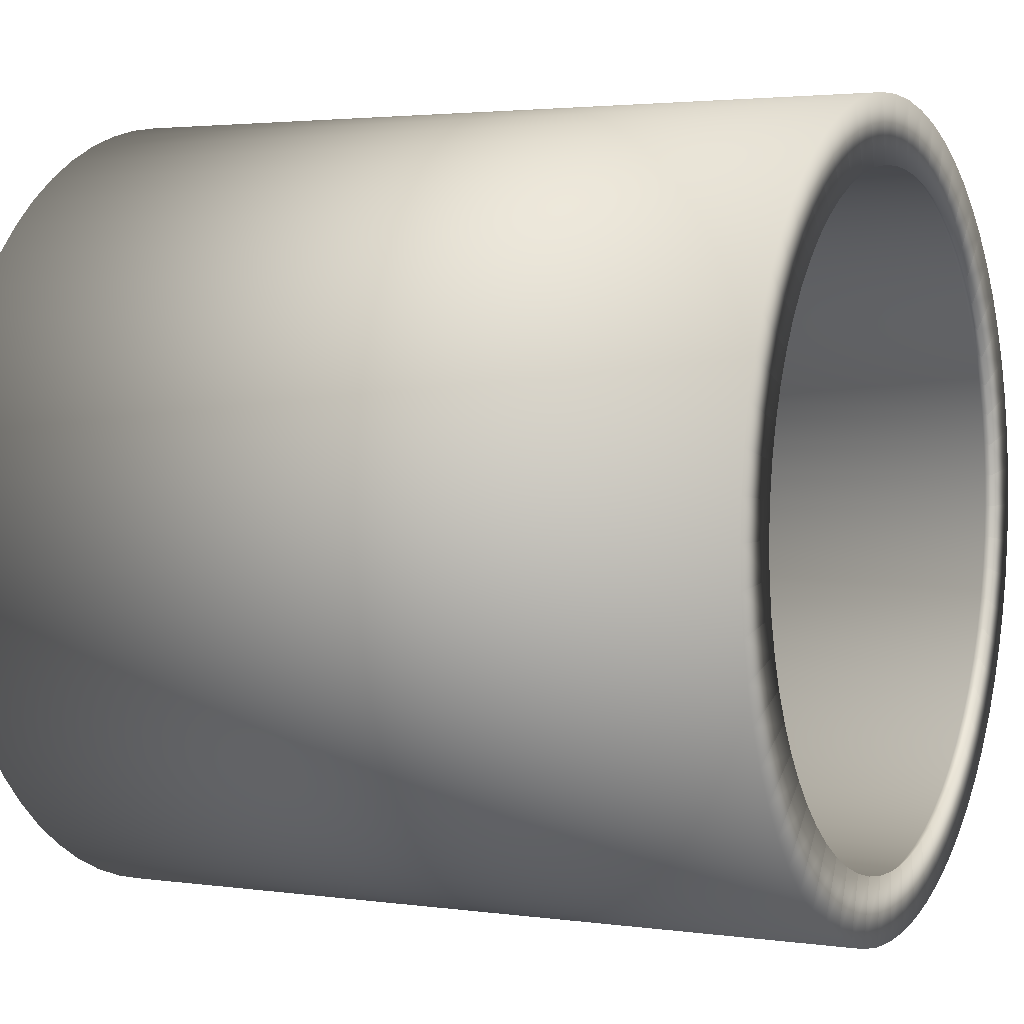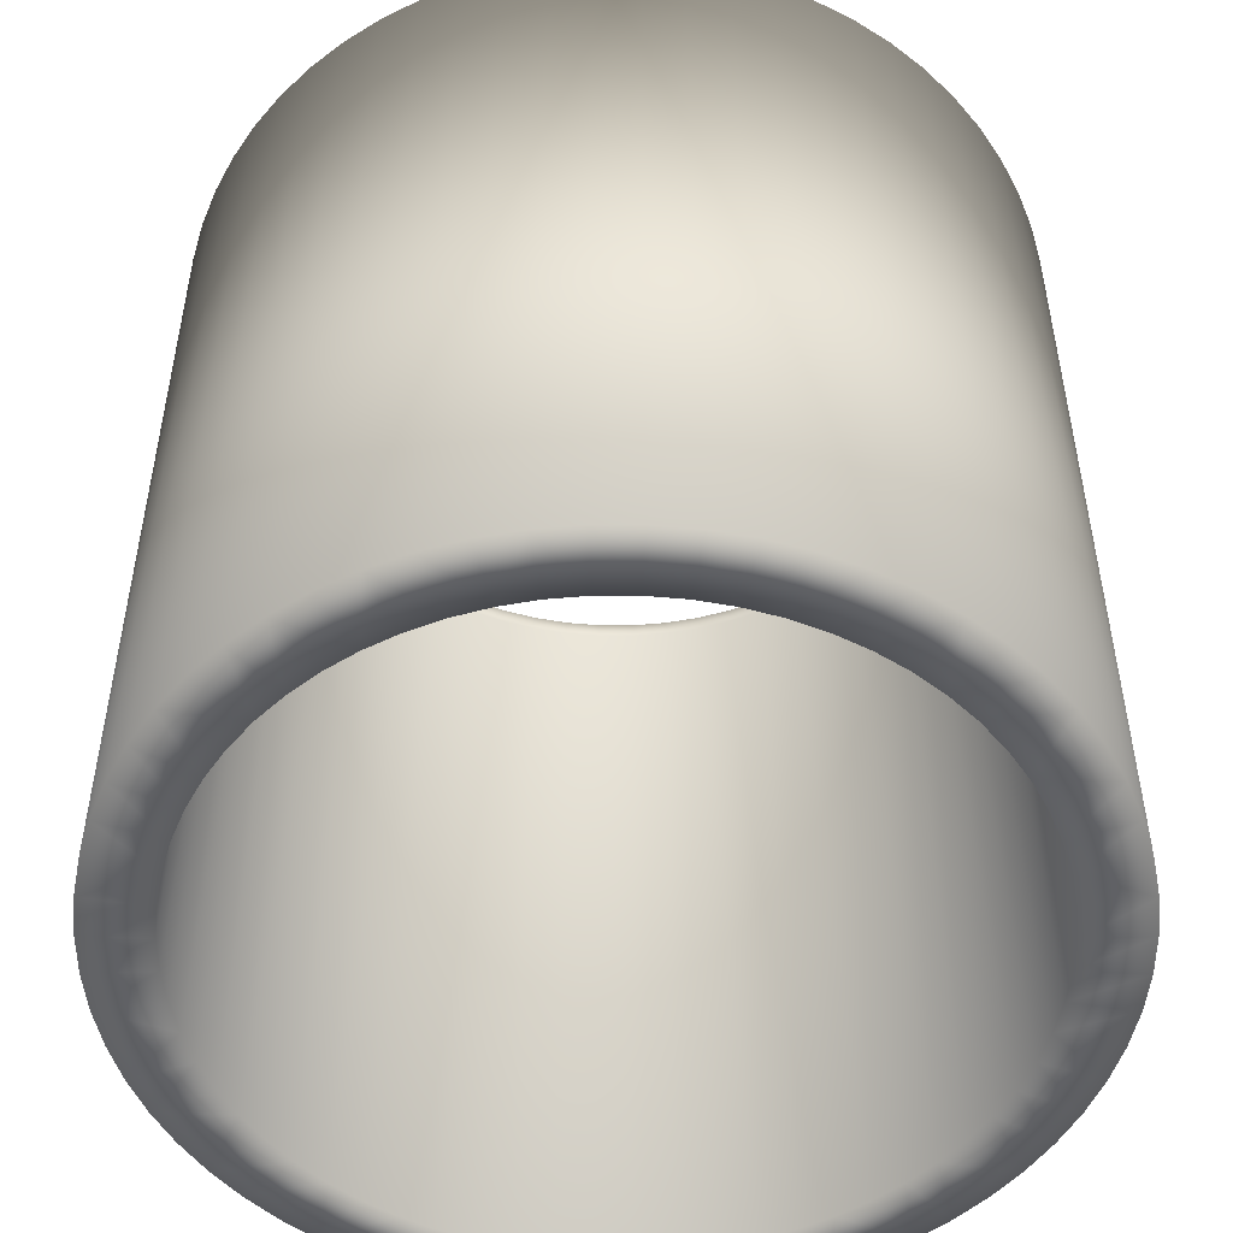
<metadata>
{"format":"obj","ext":"obj","renderer":"f3d","projection":"perspective","resolution":1024,"background":"white","views":[{"elev":2.8,"azim":116.0,"up":"+Z"},{"elev":-51.2,"azim":165.9,"up":"+Y"}]}
</metadata>
<code>
o obj_0
v 6.507 -6.432 -15.71
v 7.654 -6.432 -18.48
v 8.015 -6.432 -15
v 9.446 -6.432 -14.14
v 11.11 -6.432 -16.63
v 12.69 -6.432 -15.46
v 16.92 -6.432 1.667
v 16.68 -6.432 3.317
v 16.68 33.16 3.317
v 14.14 33.57 -14.14
v 11.79 33.57 -11.77
v 15.46 33.57 -12.69
v 16.27 -6.432 4.936
v 7.654 33.57 -18.48
v 6.388 33.57 -15.39
v 9.428 33.57 -17.64
v 14.14 -6.432 -14.14
v 12.02 -6.432 -12.02
v 15.46 -6.432 -12.69
v 13.14 -6.432 -10.79
v 14.14 -6.432 -9.446
v 16.63 -6.432 -11.11
v 15 -6.432 -8.015
v 15.39 33.57 -6.377
v 15.4 33.57 -6.365
v 18.48 33.57 -7.654
v 17.64 33.57 -9.428
v 14.7 33.57 -7.844
v 17.64 -6.432 -9.428
v 18.48 -6.432 -7.654
v 15.71 -6.432 -6.507
v 1e-06 33.57 16.66
v -0.0121 33.57 16.66
v 1e-06 33.57 20
v 1.96 33.57 19.9
v 1.621 33.57 16.58
v 1e-06 33.16 17
v -9.257 33.57 -13.86
v -11.11 33.57 -16.63
v -10.56 33.57 -12.89
v 16.27 -6.432 -4.936
v 19.14 -6.432 -5.806
v 1.667 33.16 16.92
v 1.633 33.57 16.58
v 10.79 -6.432 -13.14
v 9.428 -6.432 -17.64
v -9.247 33.57 -13.86
v -10.57 33.57 -12.88
v -12.69 33.57 -15.46
v 16.68 -6.432 -3.317
v 19.62 -6.432 -3.902
v 16.92 -6.432 -1.667
v 19.9 -6.432 -1.96
v 17 -6.432 -4e-06
v 20 -6.432 -4e-06
v -6.377 33.57 -15.39
v -7.654 33.57 -18.48
v -7.844 33.57 -14.7
v -6.365 33.57 -15.4
v -14.69 33.57 -7.866
v -14.14 33.16 -9.446
v -13.86 33.57 -9.257
v -10.79 -6.432 -13.14
v -12.69 -6.432 -15.46
v -9.446 -6.432 -14.14
v -8.015 -6.432 -15
v -11.11 -6.432 -16.63
v -13.85 33.57 -9.267
v -13.14 33.16 -10.79
v -12.88 33.57 -10.57
v -4.837 33.57 15.95
v -4.848 33.57 15.94
v -5.806 33.57 19.14
v -3.902 33.57 19.62
v -3.262 33.57 16.34
v -9.428 -6.432 -17.64
v -7.654 -6.432 -18.48
v -12.87 33.57 -10.58
v -12.02 33.16 -12.02
v -11.78 33.57 -11.78
v -6.507 -6.432 -15.71
v -4.936 -6.432 -16.27
v -3.238 33.57 -16.34
v -1.633 33.57 -16.58
v -1.96 33.57 -19.9
v -5.806 -6.432 -19.14
v -11.77 33.57 -11.79
v -7.654 33.57 18.48
v -1.96 -6.432 -19.9
v 1e-06 -6.432 -20
v 1e-06 -6.432 -17
v -9.428 33.57 -17.64
v -7.855 33.57 -14.7
v -9.257 33.57 13.86
v -11.11 33.57 16.63
v -7.866 33.57 14.69
v -4.837 33.57 -15.95
v -5.806 33.57 -19.14
v 3.317 -6.432 -16.68
v 1.667 -6.432 -16.92
v 3.902 -6.432 -19.62
v 4.936 -6.432 -16.27
v 5.806 -6.432 -19.14
v -4.825 33.57 -15.95
v -10.58 33.57 12.87
v -12.69 33.57 15.46
v -10.57 33.57 12.88
v -9.267 33.57 13.85
v -3.902 -6.432 -19.62
v -3.317 -6.432 -16.68
v -1.667 -6.432 -16.92
v 1.96 -6.432 -19.9
v -20 -6.432 -4e-06
v -19.9 -6.432 -1.96
v -17 -6.432 -4e-06
v -9.428 33.57 17.64
v -6.377 33.57 15.39
v -6.388 33.57 15.39
v -15.71 -6.432 -6.507
v -18.48 -6.432 -7.654
v -14.99 -6.432 -8.015
v -14.14 -6.432 -9.446
v -16.63 -6.432 -11.11
v -7.855 33.57 14.7
v -15.46 -6.432 -12.69
v 5.806 33.57 -19.14
v 4.837 33.57 -15.95
v 4.848 33.57 -15.94
v 3.262 33.57 -16.34
v -13.14 -6.432 -10.79
v -12.02 -6.432 -12.02
v -14.14 -6.432 -14.14
v -3.25 33.57 16.34
v -1.645 33.57 16.58
v -16.27 -6.432 -4.936
v -16.68 -6.432 -3.317
v -19.14 -6.432 -5.806
v -17.64 -6.432 -9.428
v -19.62 -6.432 -3.902
v -16.92 -6.432 -1.667
v 1e-06 33.57 -16.66
v 1e-06 33.57 -20
v -1.621 33.57 -16.58
v 19.9 -6.432 1.96
v 0.0121 33.57 -16.66
v 3.239 33.57 16.34
v 3.902 33.57 19.62
v 3.251 33.57 16.34
v 4.825 33.57 15.95
v 5.806 33.57 19.14
v 3.251 33.57 -16.34
v 3.902 33.57 -19.62
v 14.14 -6.432 9.446
v 15 -6.432 8.015
v 16.63 -6.432 11.11
v 1.633 33.57 -16.58
v 1.645 33.57 -16.58
v 1.96 33.57 -19.9
v 15.46 -6.432 12.69
v -3.25 33.57 -16.34
v -3.902 33.57 -19.62
v -1.96 33.57 19.9
v 19.9 33.57 1.96
v 19.62 33.57 3.902
v 13.14 -6.432 10.79
v 12.02 -6.432 12.02
v 14.14 -6.432 14.14
v 20 33.57 1e-06
v -11.78 33.57 11.78
v -14.14 33.57 14.14
v 12.69 -6.432 15.46
v 10.79 -6.432 13.14
v -11.79 33.57 11.77
v 9.446 -6.432 14.14
v 11.11 -6.432 16.63
v 8.015 -6.432 14.99
v 9.428 -6.432 17.64
v 7.654 -6.432 18.48
v 12.87 33.57 10.58
v 12.02 33.16 12.02
v 11.78 33.57 11.78
v 13.14 33.16 10.79
v 12.88 33.57 10.57
v 19.62 -6.432 3.902
v 19.14 -6.432 5.806
v 18.48 -6.432 7.654
v 17.64 -6.432 9.428
v 15.71 -6.432 6.507
v 10.79 33.16 13.14
v 11.77 33.57 11.79
v -16.58 33.57 -1.633
v -19.9 33.57 -1.96
v -16.66 33.57 -0.0121
v -16.66 33.57 1e-06
v -20 33.57 1e-06
v -13.86 33.57 9.247
v -16.63 33.57 11.11
v -13.86 33.57 9.257
v 10.57 33.57 12.88
v 6.507 -6.432 15.71
v -16.34 33.57 -3.25
v -16.34 33.57 -3.262
v -19.62 33.57 -3.902
v -12.89 33.57 10.56
v -15.46 33.57 12.69
v -12.88 33.57 10.57
v 9.446 33.16 14.14
v 10.56 33.57 12.89
v 1e-06 -6.432 20
v -1.96 -6.432 19.9
v 1e-06 -6.432 17
v 9.257 33.57 13.86
v 9.247 33.57 13.86
v 8.015 33.16 15
v 7.855 33.57 14.7
v -6.507 -6.432 15.71
v -7.654 -6.432 18.48
v -8.015 -6.432 14.99
v -9.446 -6.432 14.14
v -11.11 -6.432 16.63
v -12.69 -6.432 15.46
v 6.507 33.16 15.71
v 7.844 33.57 14.7
v -14.7 33.57 7.855
v -17.64 33.57 9.428
v -14.7 33.57 7.844
v 6.377 33.57 15.39
v -16.63 33.57 -11.11
v -14.7 33.57 -7.855
v -17.64 33.57 -9.428
v 4.936 -6.432 16.27
v 5.806 -6.432 19.14
v -15.95 33.57 4.825
v -16.34 33.57 3.251
v -19.62 33.57 3.902
v -15.39 33.57 6.377
v -18.48 33.57 7.654
v 6.366 33.57 15.4
v -15.95 33.57 -4.837
v -15.94 33.57 -4.848
v -19.14 33.57 -5.806
v 3.902 -6.432 19.62
v 3.317 -6.432 16.68
v -16.34 33.57 3.239
v -19.9 33.57 1.96
v -15.39 33.57 -6.377
v -15.39 33.57 -6.388
v -18.48 33.57 -7.654
v -16.58 33.57 1.633
v -4.936 -6.432 16.27
v -3.317 -6.432 16.68
v -5.806 -6.432 19.14
v -9.428 -6.432 17.64
v -3.902 -6.432 19.62
v -1.667 -6.432 16.92
v 1.667 -6.432 16.92
v 1.96 -6.432 19.9
v -16.58 33.57 1.621
v -10.79 -6.432 13.14
v -14.14 -6.432 14.14
v -12.02 -6.432 12.02
v -15.46 -6.432 12.69
v -19.14 33.57 5.806
v -15.4 33.57 6.366
v -14.14 -6.432 9.446
v -13.14 -6.432 10.79
v -15.95 33.57 4.837
v -16.63 -6.432 11.11
v -14.99 -6.432 8.015
v -15.46 33.57 -12.69
v -14.14 33.57 -14.14
v -17.64 -6.432 9.428
v -18.48 -6.432 7.654
v -15.71 -6.432 6.507
v -16.27 -6.432 4.936
v -19.14 -6.432 5.806
v -16.68 -6.432 3.317
v -19.62 -6.432 3.902
v -16.92 -6.432 1.667
v -19.9 -6.432 1.96
v 19.14 33.57 -5.806
v 19.62 33.57 -3.902
v 13.85 33.57 9.267
v 14.14 33.16 9.446
v 13.86 33.57 9.257
v -16.58 33.57 -1.645
v 16.63 33.57 -11.11
v 13.86 33.57 -9.247
v 14.7 33.57 -7.855
v 16.34 33.57 -3.25
v 16.34 33.57 -3.238
v 17 33.16 1e-06
v 16.92 33.16 1.667
v 16.66 33.57 0.0121
v 16.66 33.57 1e-06
v 12.69 33.57 -15.46
v 16.58 33.57 1.633
v 19.9 33.57 -1.96
v 16.58 33.57 1.645
v 15.46 33.57 12.69
v 16.34 33.57 3.251
v 16.58 33.57 -1.633
v 16.58 33.57 -1.621
v 11.11 33.57 -16.63
v 11.11 33.57 16.63
v 16.27 33.16 4.936
v 16.34 33.57 3.262
v 15.95 33.57 4.837
v 15.95 33.57 -4.837
v 15.95 33.57 -4.825
v 9.428 33.57 17.64
v 15.94 33.57 4.848
v 15.71 33.16 6.507
v 15.39 33.57 6.377
v 7.654 33.57 18.48
v 4.837 33.57 15.95
v 15 33.16 -8.015
v 14.14 33.57 14.14
v 15.71 33.16 -6.507
v 12.69 33.57 15.46
v 7.855 33.57 -14.7
v 9.257 33.57 -13.86
v 7.866 33.57 -14.69
v 16.68 33.16 -3.317
v 16.92 33.16 -1.667
v 10.57 33.57 -12.88
v 9.267 33.57 -13.85
v -3.317 33.16 16.68
v -4.936 33.16 16.27
v 16.63 33.57 11.11
v -6.507 33.16 15.71
v 10.58 33.57 -12.87
v 11.78 33.57 -11.78
v 12.88 33.57 -10.57
v -8.015 33.16 15
v 15.39 33.57 6.388
v 14.7 33.57 7.855
v 17.64 33.57 9.428
v 14.69 33.57 7.866
v 12.89 33.57 -10.56
v 13.86 33.57 -9.257
v -9.446 33.16 14.14
v 6.377 33.57 -15.39
v -10.79 33.16 13.14
v -12.02 33.16 12.02
v 18.48 33.57 7.654
v 15 33.16 8.015
v 19.14 33.57 5.806
v 4.936 33.16 16.27
v 3.317 33.16 16.68
v 12.02 33.16 -12.02
v -1.633 33.57 16.58
v 10.79 33.16 -13.14
v 13.14 33.16 -10.79
v -1.667 33.16 16.92
v -16.92 33.16 -1.667
v -17 33.16 1e-06
v -16.68 33.16 -3.317
v 14.14 33.16 -9.446
v -14.99 33.16 -8.015
v 16.27 33.16 -4.936
v -10.79 33.16 -13.14
v -9.446 33.16 -14.14
v -8.015 33.16 -14.99
v -13.14 33.16 10.79
v -6.507 33.16 -15.71
v -14.14 33.16 9.446
v -4.936 33.16 -16.27
v -3.317 33.16 -16.68
v -14.99 33.16 8.015
v -15.71 33.16 6.507
v -16.27 33.16 4.936
v -16.68 33.16 3.317
v -1.667 33.16 -16.92
v -16.92 33.16 1.667
v 1e-06 33.16 -17
v 3.317 33.16 -16.68
v 4.936 33.16 -16.27
v 6.507 33.16 -15.71
v 8.015 33.16 -14.99
v 1.667 33.16 -16.92
v 9.446 33.16 -14.14
v -16.27 33.16 -4.936
v -15.71 33.16 -6.507
f 1 2 3
f 4 3 5
f 5 6 4
f 7 8 9
f 10 11 12
f 9 8 13
f 14 15 16
f 6 17 18
f 17 19 18
f 20 18 19
f 21 20 19
f 19 22 21
f 23 21 22
f 24 25 26
f 27 28 26
f 22 29 23
f 29 30 23
f 31 23 30
f 32 33 34
f 34 35 36
f 36 37 32
f 38 39 40
f 41 31 30
f 30 42 41
f 37 36 43
f 44 43 36
f 18 45 6
f 45 4 6
f 46 3 2
f 5 3 46
f 47 39 38
f 48 40 49
f 50 41 42
f 42 51 50
f 52 50 51
f 51 53 52
f 54 52 53
f 54 53 55
f 56 57 58
f 36 32 34
f 59 57 56
f 60 61 62
f 63 64 65
f 66 65 67
f 68 69 70
f 71 72 73
f 73 74 75
f 67 76 66
f 69 68 61
f 76 77 66
f 62 61 68
f 78 79 80
f 81 66 77
f 82 81 77
f 83 84 85
f 70 69 78
f 79 78 69
f 77 86 82
f 80 79 87
f 88 73 72
f 89 90 91
f 57 92 58
f 93 92 47
f 94 95 96
f 97 98 59
f 99 100 101
f 102 99 103
f 104 98 97
f 105 106 107
f 108 95 94
f 86 109 110
f 110 82 86
f 111 110 109
f 109 89 111
f 91 111 89
f 90 112 91
f 100 91 112
f 112 101 100
f 101 103 99
f 103 2 102
f 1 102 2
f 113 114 115
f 116 96 95
f 75 71 73
f 88 72 117
f 116 88 118
f 119 120 121
f 122 121 123
f 124 116 118
f 124 96 116
f 117 118 88
f 123 125 122
f 126 127 128
f 107 106 108
f 127 126 129
f 130 122 125
f 131 130 125
f 125 132 131
f 63 131 64
f 67 65 64
f 132 64 131
f 133 74 134
f 135 136 137
f 137 120 135
f 119 135 120
f 138 121 120
f 123 121 138
f 139 137 136
f 136 140 139
f 140 115 114
f 114 139 140
f 141 142 143
f 55 144 54
f 142 85 143
f 145 142 141
f 146 147 148
f 44 35 146
f 149 148 147
f 147 150 149
f 151 129 152
f 153 154 155
f 156 157 158
f 151 152 157
f 126 152 129
f 155 159 153
f 84 143 85
f 160 161 104
f 147 146 35
f 44 36 35
f 162 34 33
f 133 75 74
f 162 134 74
f 93 58 92
f 144 163 164
f 165 153 159
f 166 165 159
f 49 40 39
f 159 167 166
f 144 55 163
f 168 163 55
f 156 158 145
f 83 161 160
f 169 170 105
f 167 171 166
f 172 166 171
f 173 170 169
f 174 172 171
f 171 175 174
f 176 174 175
f 175 177 176
f 177 178 176
f 179 180 181
f 98 104 161
f 57 59 98
f 39 47 92
f 161 83 85
f 142 145 158
f 158 157 152
f 180 179 182
f 183 182 179
f 184 185 8
f 13 8 185
f 186 13 185
f 187 154 186
f 155 154 187
f 188 186 154
f 13 186 188
f 8 7 184
f 7 54 144
f 144 184 7
f 189 190 180
f 181 180 190
f 191 192 193
f 194 193 195
f 196 197 198
f 190 189 199
f 200 176 178
f 201 202 203
f 204 205 206
f 206 205 173
f 207 208 189
f 199 189 208
f 209 210 211
f 208 207 212
f 213 214 215
f 198 197 204
f 170 173 205
f 106 105 170
f 95 108 106
f 216 217 218
f 214 213 207
f 219 218 220
f 220 221 219
f 212 207 213
f 222 223 214
f 215 214 223
f 224 225 196
f 226 225 224
f 223 222 227
f 62 228 60
f 229 60 230
f 178 231 200
f 178 232 231
f 233 234 235
f 236 237 226
f 227 222 238
f 239 240 241
f 232 242 243
f 243 231 232
f 234 244 235
f 245 235 244
f 205 204 197
f 246 247 248
f 230 248 247
f 244 249 245
f 250 251 252
f 252 217 250
f 216 250 217
f 253 218 217
f 220 218 253
f 254 252 251
f 251 255 254
f 255 211 210
f 210 254 255
f 256 257 211
f 256 243 242
f 242 257 256
f 209 211 257
f 195 258 194
f 259 219 221
f 68 228 62
f 249 258 245
f 221 260 261
f 261 259 221
f 260 262 261
f 263 237 264
f 265 266 262
f 266 261 262
f 267 233 263
f 262 268 265
f 269 265 268
f 78 270 70
f 49 271 87
f 49 87 48
f 268 272 269
f 272 273 269
f 228 230 60
f 274 269 273
f 275 274 273
f 195 245 258
f 70 270 68
f 273 276 275
f 197 196 225
f 235 263 233
f 264 267 263
f 236 264 237
f 225 226 237
f 277 275 276
f 276 278 277
f 279 277 278
f 278 280 279
f 115 279 280
f 115 280 113
f 55 53 168
f 270 78 271
f 228 68 270
f 247 229 230
f 78 80 271
f 80 87 271
f 42 281 282
f 283 182 183
f 26 281 42
f 24 26 28
f 29 27 26
f 182 283 284
f 285 284 283
f 203 192 286
f 202 239 241
f 240 246 248
f 248 241 240
f 241 203 202
f 286 201 203
f 191 286 192
f 195 193 192
f 287 27 22
f 27 288 289
f 22 27 29
f 290 291 282
f 292 293 294
f 292 294 295
f 6 296 10
f 294 293 297
f 298 282 291
f 9 299 293
f 297 293 299
f 179 300 183
f 299 9 301
f 291 302 298
f 302 303 298
f 295 168 303
f 298 303 168
f 16 304 5
f 212 305 208
f 306 307 9
f 16 5 46
f 301 9 307
f 289 28 27
f 46 2 14
f 46 14 16
f 307 306 308
f 309 281 25
f 310 290 282
f 281 26 25
f 213 305 212
f 215 311 213
f 2 126 14
f 312 313 314
f 309 310 281
f 282 281 310
f 313 312 306
f 227 315 223
f 238 315 227
f 238 316 150
f 316 149 150
f 23 317 21
f 190 318 181
f 317 23 31
f 317 31 319
f 208 320 199
f 199 320 190
f 321 16 15
f 126 128 14
f 319 31 41
f 322 304 323
f 41 50 324
f 223 311 215
f 320 208 305
f 52 325 50
f 324 50 325
f 326 296 327
f 322 327 304
f 133 328 75
f 325 52 54
f 75 329 71
f 283 330 285
f 183 300 283
f 181 318 179
f 72 331 117
f 10 296 332
f 333 10 332
f 331 72 329
f 71 329 72
f 11 10 333
f 334 12 11
f 332 296 326
f 118 335 124
f 336 337 338
f 300 179 318
f 318 190 320
f 330 283 300
f 338 339 330
f 287 12 340
f 340 341 287
f 85 89 109
f 335 118 331
f 117 331 118
f 342 96 335
f 124 335 96
f 343 15 14
f 343 14 128
f 96 342 94
f 323 16 321
f 301 164 299
f 297 163 294
f 295 294 168
f 108 344 107
f 304 16 323
f 344 108 342
f 307 164 301
f 299 163 297
f 94 342 108
f 105 345 169
f 314 346 312
f 27 287 288
f 334 340 12
f 304 327 296
f 345 105 344
f 107 344 105
f 341 288 287
f 338 346 336
f 308 306 312
f 285 330 339
f 336 347 337
f 347 336 313
f 314 313 336
f 308 348 307
f 168 294 163
f 284 339 347
f 337 347 339
f 308 312 348
f 314 336 346
f 339 284 285
f 337 339 338
f 54 7 292
f 293 292 7
f 7 9 293
f 348 312 346
f 164 307 348
f 163 299 164
f 222 349 238
f 306 9 13
f 315 238 150
f 311 223 315
f 305 213 311
f 238 349 316
f 149 350 148
f 13 313 306
f 332 351 333
f 352 162 33
f 134 162 352
f 351 332 353
f 326 353 332
f 13 188 313
f 354 11 351
f 333 351 11
f 313 188 154
f 313 154 347
f 11 354 334
f 150 147 232
f 153 284 154
f 347 154 284
f 334 354 340
f 253 116 95
f 165 284 153
f 182 284 165
f 88 116 253
f 182 165 166
f 182 166 180
f 172 189 166
f 180 166 189
f 210 162 74
f 34 162 210
f 189 172 174
f 189 174 207
f 32 37 33
f 355 33 37
f 207 174 176
f 207 176 214
f 33 355 352
f 200 222 176
f 214 176 222
f 328 134 355
f 352 355 134
f 328 133 134
f 354 351 20
f 257 35 34
f 356 357 140
f 35 257 147
f 242 147 257
f 356 140 358
f 21 359 20
f 232 147 242
f 354 359 340
f 329 75 328
f 341 340 359
f 288 317 289
f 317 288 359
f 341 359 288
f 217 88 253
f 88 217 73
f 252 73 217
f 360 121 61
f 43 146 350
f 354 20 359
f 73 252 74
f 254 74 252
f 122 130 61
f 74 254 210
f 350 149 349
f 21 317 359
f 316 349 149
f 146 43 44
f 152 112 158
f 319 28 317
f 289 317 28
f 142 158 90
f 112 90 158
f 28 319 24
f 148 350 146
f 142 90 85
f 361 25 319
f 85 109 161
f 24 319 25
f 200 349 222
f 98 161 86
f 109 86 161
f 25 361 309
f 355 37 255
f 211 255 37
f 86 77 57
f 86 57 98
f 310 324 290
f 77 92 57
f 355 255 328
f 324 310 361
f 39 92 67
f 309 361 310
f 76 67 92
f 329 328 250
f 291 325 302
f 329 250 331
f 325 291 324
f 290 324 291
f 268 197 225
f 303 292 295
f 79 362 87
f 292 303 325
f 302 325 303
f 87 362 48
f 335 219 342
f 363 40 362
f 342 219 344
f 48 362 40
f 40 363 38
f 47 364 93
f 361 319 41
f 38 363 47
f 364 47 363
f 231 349 200
f 324 361 41
f 349 231 243
f 243 350 349
f 365 173 345
f 169 345 173
f 93 364 58
f 366 58 364
f 350 243 43
f 173 365 206
f 58 366 56
f 367 204 365
f 43 211 37
f 206 365 204
f 56 366 59
f 368 59 366
f 204 367 198
f 280 245 195
f 103 101 152
f 280 235 245
f 101 112 152
f 59 368 97
f 263 235 276
f 104 369 160
f 85 90 89
f 198 367 196
f 276 237 263
f 97 368 104
f 368 369 104
f 92 77 76
f 205 197 262
f 160 369 83
f 197 268 262
f 262 170 205
f 370 224 196
f 370 196 367
f 221 106 170
f 63 362 79
f 63 79 131
f 224 370 226
f 371 226 370
f 66 364 363
f 362 63 363
f 65 363 63
f 226 371 236
f 366 364 66
f 363 65 66
f 236 371 264
f 372 264 371
f 81 366 66
f 106 221 95
f 220 95 221
f 264 372 267
f 366 81 368
f 82 368 81
f 233 373 234
f 344 259 345
f 368 82 369
f 110 369 82
f 267 372 233
f 373 233 372
f 266 365 345
f 110 111 369
f 374 369 111
f 244 375 249
f 365 266 367
f 91 376 111
f 374 111 376
f 234 373 244
f 375 244 373
f 376 91 100
f 151 377 129
f 258 357 194
f 129 378 127
f 377 100 99
f 357 258 375
f 249 375 258
f 377 99 102
f 269 370 367
f 379 128 378
f 127 378 128
f 370 269 371
f 274 371 269
f 39 67 64
f 372 371 274
f 270 132 125
f 378 102 379
f 270 125 123
f 279 375 373
f 34 209 257
f 83 374 84
f 279 115 375
f 54 292 325
f 298 168 53
f 374 83 369
f 343 128 379
f 282 298 51
f 53 51 298
f 143 376 141
f 220 253 95
f 51 42 282
f 84 374 143
f 376 143 374
f 26 42 30
f 15 380 321
f 141 376 145
f 381 145 376
f 30 29 26
f 145 381 156
f 343 379 15
f 380 15 379
f 377 157 381
f 321 380 323
f 382 323 380
f 156 381 157
f 34 210 209
f 19 12 22
f 287 22 12
f 323 382 322
f 157 377 151
f 327 353 326
f 10 19 17
f 378 129 377
f 353 327 382
f 255 251 328
f 19 10 12
f 322 382 327
f 328 251 250
f 10 17 6
f 250 216 331
f 218 335 216
f 331 216 335
f 248 138 120
f 5 304 296
f 120 137 248
f 335 218 219
f 6 5 296
f 100 381 376
f 219 259 344
f 377 381 100
f 195 114 113
f 102 378 377
f 357 115 140
f 136 358 140
f 39 64 49
f 2 103 126
f 358 136 383
f 135 383 136
f 271 49 132
f 64 132 49
f 256 43 243
f 103 152 126
f 119 384 383
f 119 383 135
f 132 270 271
f 43 256 211
f 270 123 228
f 384 119 360
f 121 360 119
f 379 102 1
f 122 61 121
f 195 113 280
f 235 280 278
f 69 61 130
f 379 1 380
f 3 380 1
f 230 228 138
f 123 138 228
f 278 276 235
f 69 130 79
f 131 79 130
f 138 248 230
f 237 276 273
f 273 272 225
f 273 225 237
f 4 382 380
f 4 380 3
f 248 137 241
f 272 268 225
f 203 241 139
f 137 139 241
f 382 4 353
f 45 353 4
f 192 203 114
f 139 114 203
f 353 45 351
f 18 351 45
f 114 195 192
f 232 178 315
f 232 315 150
f 262 260 170
f 311 315 177
f 178 177 315
f 351 18 20
f 194 357 193
f 356 193 357
f 221 170 260
f 193 356 191
f 177 175 305
f 177 305 311
f 191 356 286
f 358 286 356
f 286 358 201
f 320 305 171
f 175 171 305
f 383 202 358
f 201 358 202
f 318 320 167
f 171 167 320
f 202 383 239
f 240 384 246
f 300 318 159
f 167 159 318
f 239 383 240
f 384 240 383
f 259 261 345
f 247 360 229
f 155 330 159
f 246 384 247
f 360 247 384
f 345 261 266
f 330 300 159
f 61 60 360
f 229 360 60
f 265 367 266
f 367 265 269
f 155 187 338
f 330 155 338
f 346 338 186
f 187 186 338
f 275 372 274
f 186 185 348
f 186 348 346
f 275 277 372
f 373 372 277
f 164 348 184
f 185 184 348
f 184 144 164
f 373 277 279
f 357 375 115

</code>
